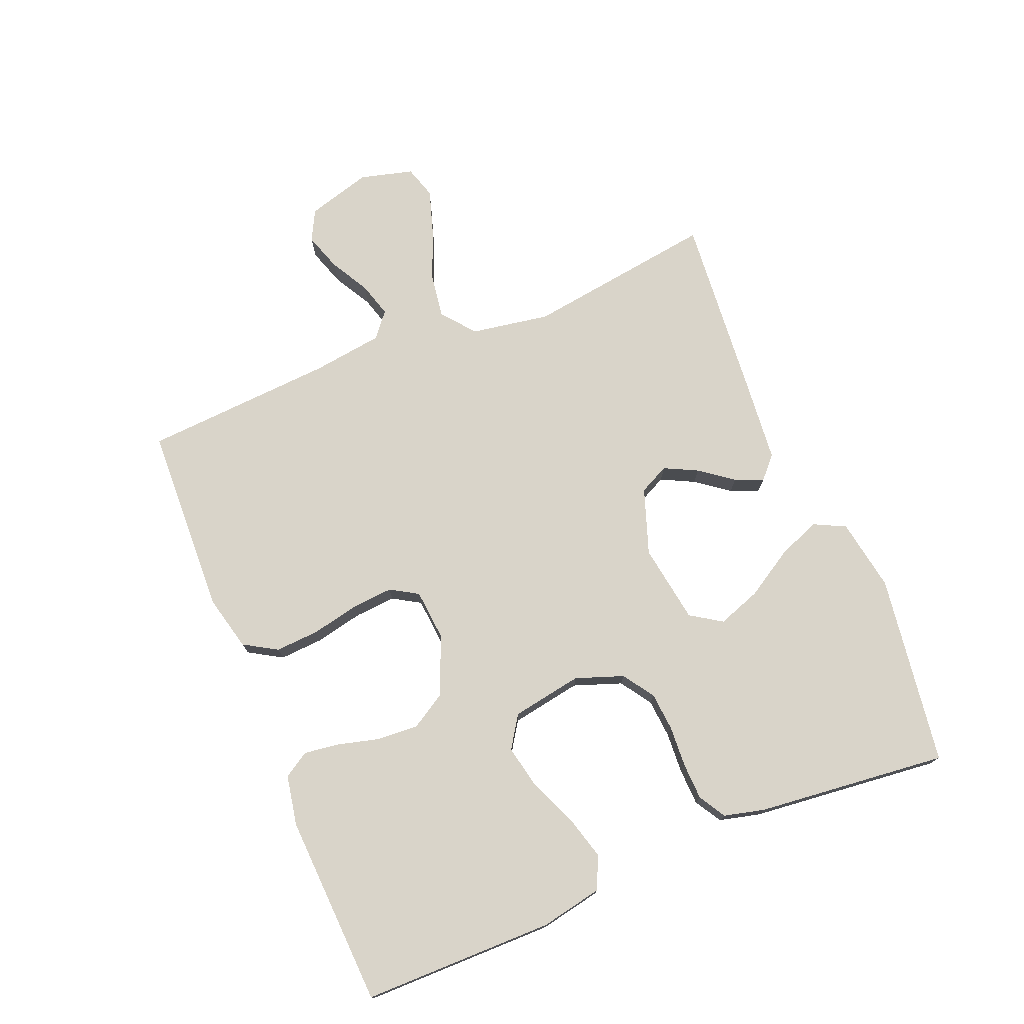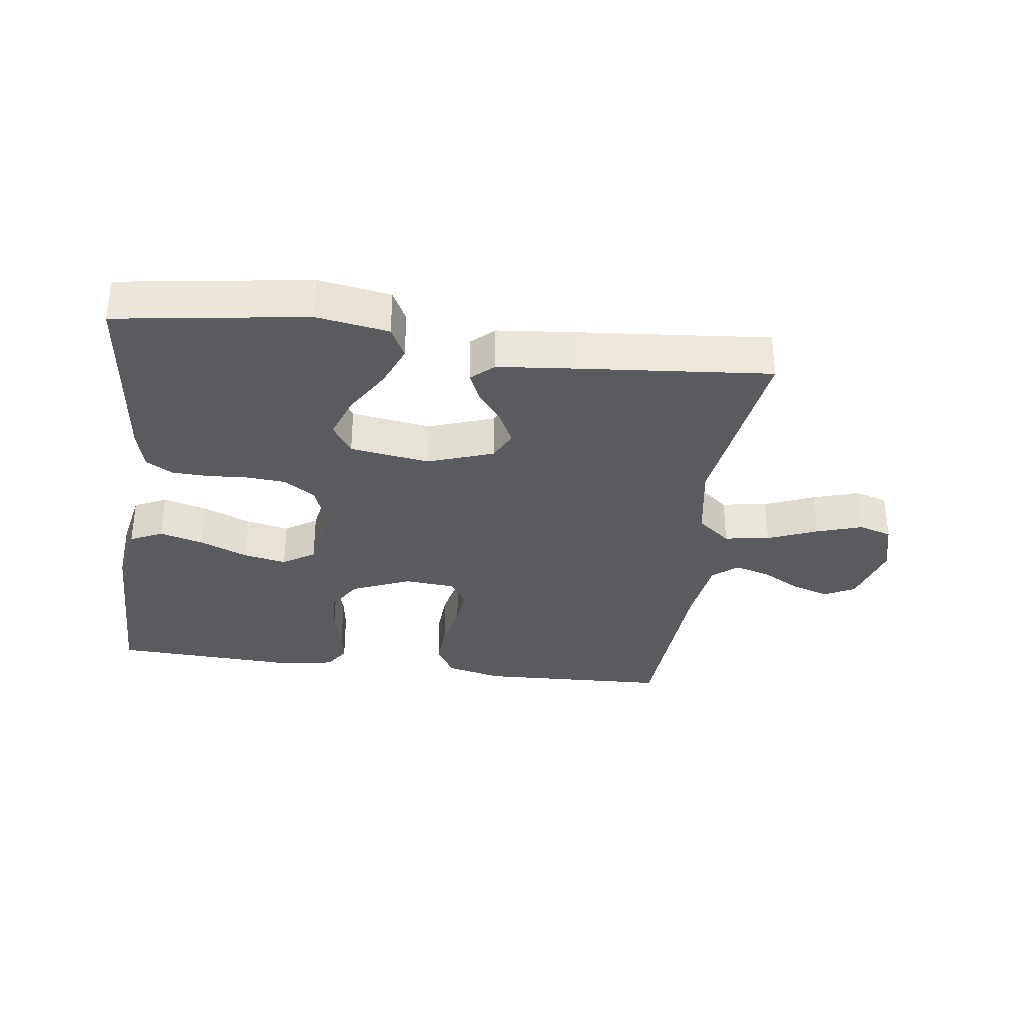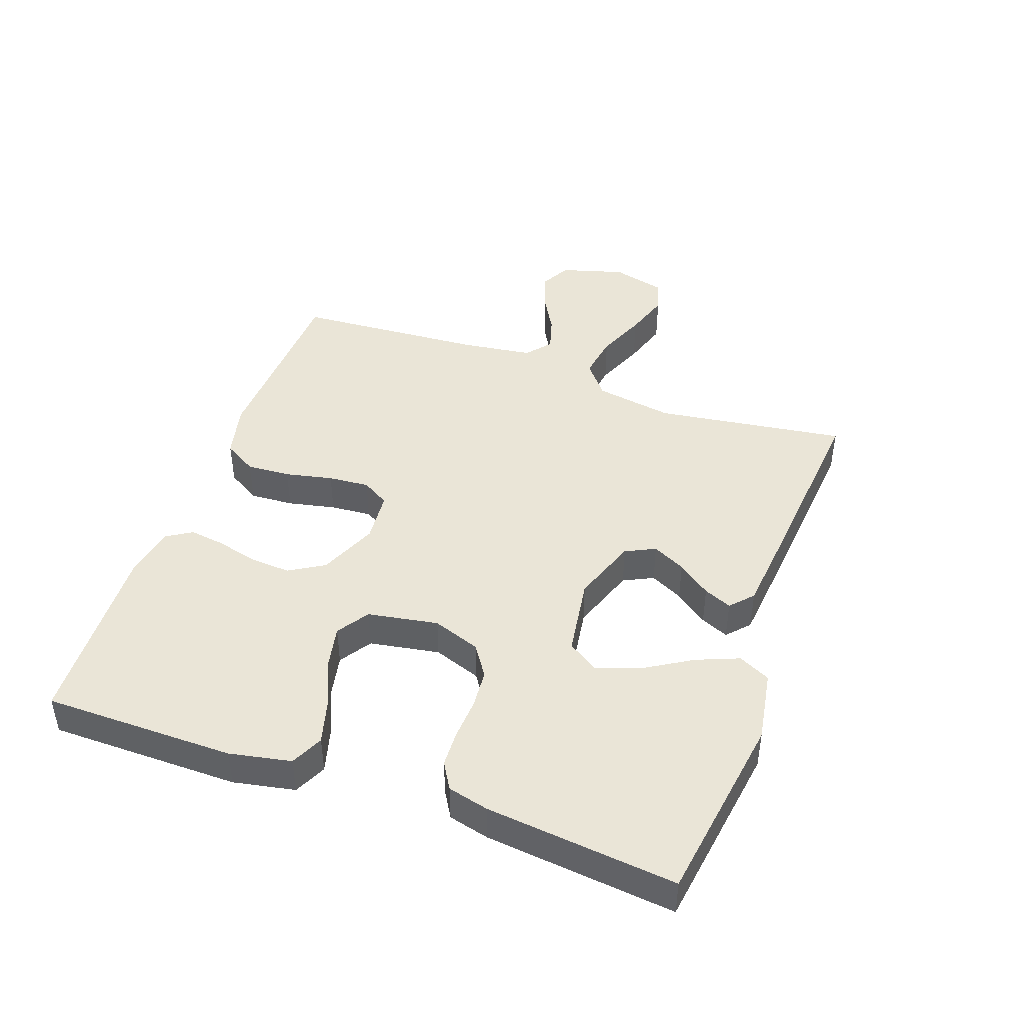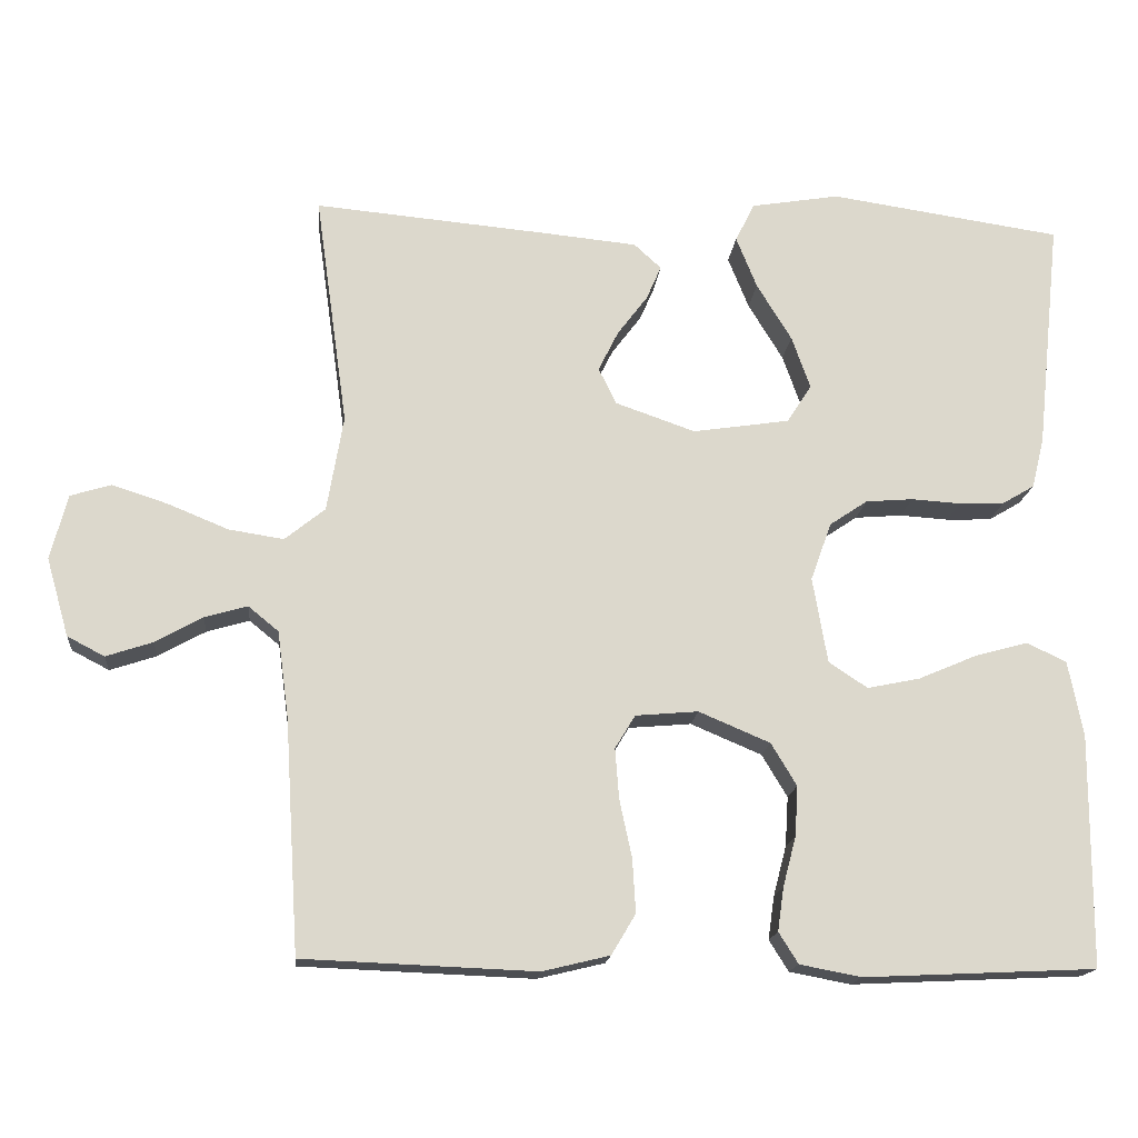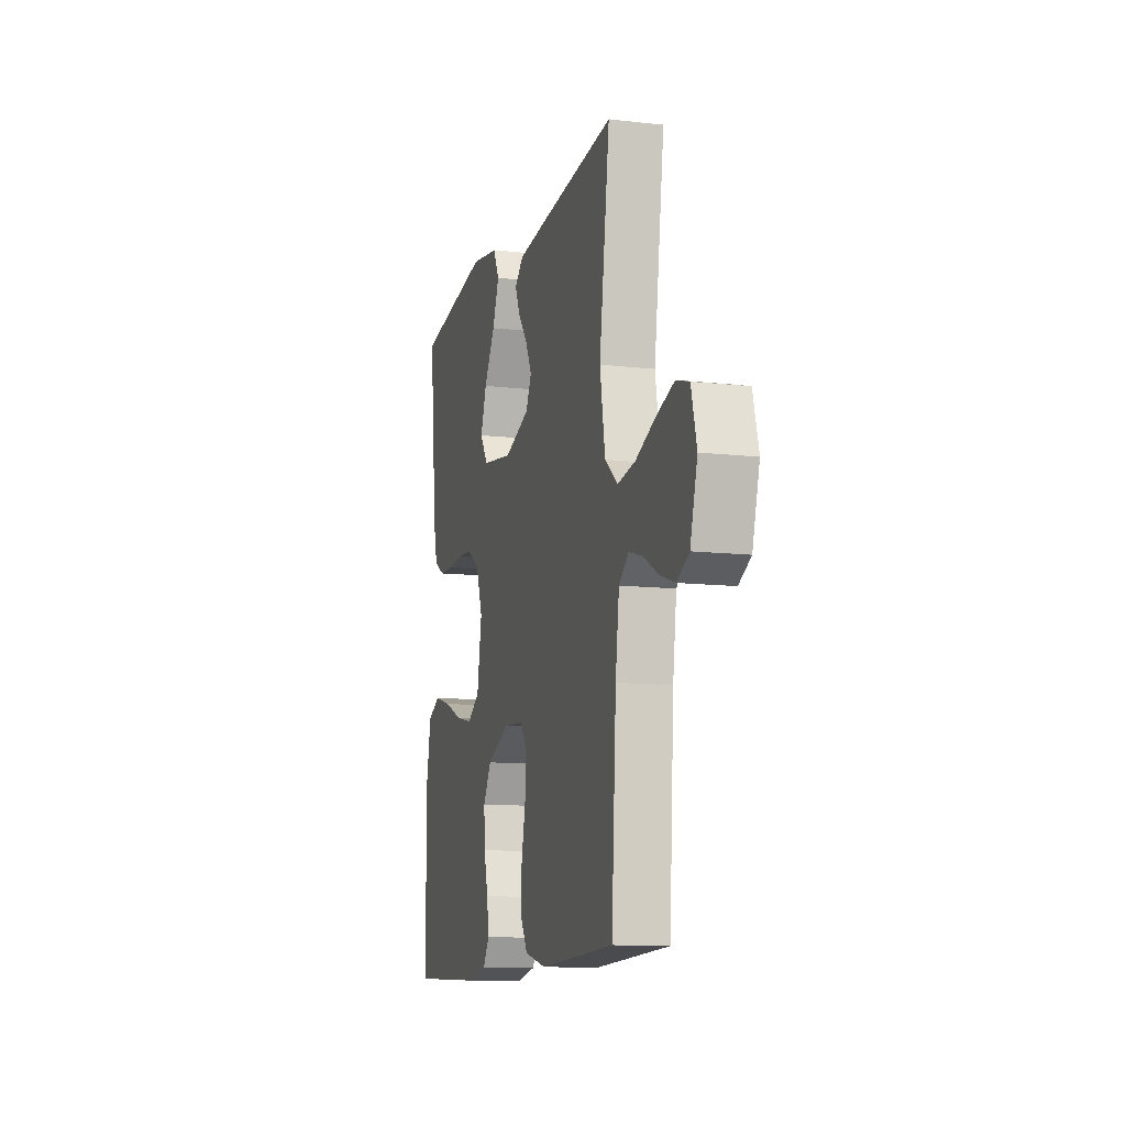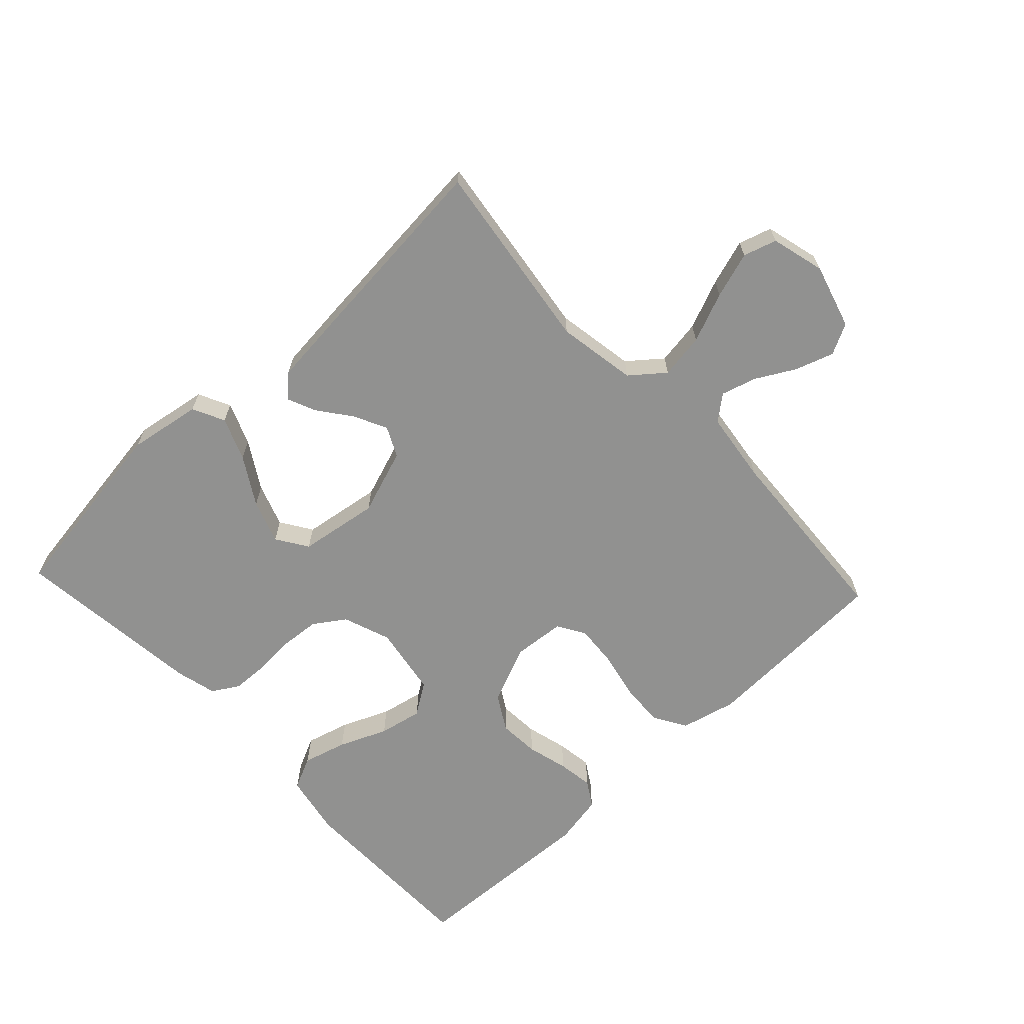
<metadata>
{"format":"obj","ext":"obj","renderer":"f3d","projection":"perspective","resolution":1024,"background":"white","views":[{"elev":74.9,"azim":-112.4,"up":"+Y"},{"elev":-33.2,"azim":-7.6,"up":"+Y"},{"elev":44.3,"azim":-70.4,"up":"+Y"},{"elev":-16.6,"azim":174.6,"up":"+Z"},{"elev":-11.7,"azim":74.6,"up":"+Z"},{"elev":-65.9,"azim":43.2,"up":"+Y"}]}
</metadata>
<code>
v 0.5 0.07 -0.5
v 0.2 0.07 -0.512
v 0.113 0.07 -0.491
v 0.082 0.07 -0.439
v 0.086 0.07 -0.37
v 0.102 0.07 -0.295
v 0.107 0.07 -0.23
v 0.081 0.07 -0.187
v 0 0.07 -0.18
v -0.092 0.07 -0.219
v -0.125 0.07 -0.274
v -0.121 0.07 -0.338
v -0.104 0.07 -0.403
v -0.096 0.07 -0.459
v -0.121 0.07 -0.499
v -0.2 0.07 -0.514
v -0.5 0.07 -0.5
v -0.502 0.07 -0.2
v -0.483 0.07 -0.103
v -0.432 0.07 -0.079
v -0.363 0.07 -0.098
v -0.288 0.07 -0.13
v -0.22 0.07 -0.144
v -0.17 0.07 -0.111
v -0.151 0.07 0
v -0.178 0.07 0.075
v -0.227 0.07 0.108
v -0.288 0.07 0.113
v -0.352 0.07 0.109
v -0.41 0.07 0.111
v -0.452 0.07 0.136
v -0.468 0.07 0.2
v -0.5 0.07 0.5
v -0.2 0.07 0.544
v -0.086 0.07 0.525
v -0.061 0.07 0.475
v -0.088 0.07 0.408
v -0.133 0.07 0.334
v -0.157 0.07 0.266
v -0.125 0.07 0.217
v 0 0.07 0.198
v 0.103 0.07 0.234
v 0.126 0.07 0.281
v 0.1 0.07 0.333
v 0.061 0.07 0.385
v 0.042 0.07 0.429
v 0.077 0.07 0.461
v 0.2 0.07 0.473
v 0.5 0.07 0.5
v 0.458 0.07 0.2
v 0.479 0.07 0.076
v 0.531 0.07 0.034
v 0.602 0.07 0.045
v 0.68 0.07 0.077
v 0.752 0.07 0.1
v 0.804 0.07 0.084
v 0.826 0.07 0
v 0.797 0.07 -0.101
v 0.749 0.07 -0.126
v 0.689 0.07 -0.106
v 0.628 0.07 -0.072
v 0.573 0.07 -0.056
v 0.534 0.07 -0.088
v 0.519 0.07 -0.2
v 0.5 0 -0.5
v 0.2 0 -0.512
v 0.113 0 -0.491
v 0.082 0 -0.439
v 0.086 0 -0.37
v 0.102 0 -0.295
v 0.107 0 -0.23
v 0.081 0 -0.187
v 0 0 -0.18
v -0.092 0 -0.219
v -0.125 0 -0.274
v -0.121 0 -0.338
v -0.104 0 -0.403
v -0.096 0 -0.459
v -0.121 0 -0.499
v -0.2 0 -0.514
v -0.5 0 -0.5
v -0.502 0 -0.2
v -0.483 0 -0.103
v -0.432 0 -0.079
v -0.363 0 -0.098
v -0.288 0 -0.13
v -0.22 0 -0.144
v -0.17 0 -0.111
v -0.151 0 0
v -0.178 0 0.075
v -0.227 0 0.108
v -0.288 0 0.113
v -0.352 0 0.109
v -0.41 0 0.111
v -0.452 0 0.136
v -0.468 0 0.2
v -0.5 0 0.5
v -0.2 0 0.544
v -0.086 0 0.525
v -0.061 0 0.475
v -0.088 0 0.408
v -0.133 0 0.334
v -0.157 0 0.266
v -0.125 0 0.217
v 0 0 0.198
v 0.103 0 0.234
v 0.126 0 0.281
v 0.1 0 0.333
v 0.061 0 0.385
v 0.042 0 0.429
v 0.077 0 0.461
v 0.2 0 0.473
v 0.5 0 0.5
v 0.458 0 0.2
v 0.479 0 0.076
v 0.531 0 0.034
v 0.602 0 0.045
v 0.68 0 0.077
v 0.752 0 0.1
v 0.804 0 0.084
v 0.826 0 0
v 0.797 0 -0.101
v 0.749 0 -0.126
v 0.689 0 -0.106
v 0.628 0 -0.072
v 0.573 0 -0.056
v 0.534 0 -0.088
v 0.519 0 -0.2
f 59 60 61
f 58 59 61
f 57 58 61
f 56 57 61
f 55 56 61
f 54 55 61
f 53 54 61
f 52 53 61 62
f 51 52 62 63
f 48 49 50
f 47 48 50
f 46 47 50
f 45 46 50
f 44 45 50
f 43 44 50 51
f 51 63 64
f 43 51 64
f 42 43 64
f 36 37 38
f 35 36 38
f 34 35 38
f 33 34 38
f 32 33 38
f 31 32 38
f 30 31 38
f 29 30 38
f 28 29 38
f 27 28 38 39
f 26 27 39 40
f 20 21 22
f 19 20 22
f 18 19 22
f 17 18 22
f 16 17 22
f 15 16 22
f 14 15 22
f 13 14 22
f 12 13 22
f 11 12 22 23
f 10 11 23 24
f 4 5 6
f 3 4 6
f 2 3 6
f 1 2 6
f 64 1 6
f 64 6 7
f 64 7 8
f 42 64 8
f 41 42 8
f 41 8 9
f 40 41 9
f 26 40 9
f 25 26 9
f 9 10 24 25
f 125 124 123
f 125 123 122
f 125 122 121
f 125 121 120
f 125 120 119
f 125 119 118
f 125 118 117
f 126 125 117 116
f 127 126 116 115
f 114 113 112
f 114 112 111
f 114 111 110
f 114 110 109
f 114 109 108
f 115 114 108 107
f 128 127 115
f 128 115 107
f 128 107 106
f 102 101 100
f 102 100 99
f 102 99 98
f 102 98 97
f 102 97 96
f 102 96 95
f 102 95 94
f 102 94 93
f 102 93 92
f 103 102 92 91
f 104 103 91 90
f 86 85 84
f 86 84 83
f 86 83 82
f 86 82 81
f 86 81 80
f 86 80 79
f 86 79 78
f 86 78 77
f 86 77 76
f 87 86 76 75
f 88 87 75 74
f 70 69 68
f 70 68 67
f 70 67 66
f 70 66 65
f 70 65 128
f 71 70 128
f 72 71 128
f 72 128 106
f 72 106 105
f 73 72 105
f 73 105 104
f 73 104 90
f 73 90 89
f 89 88 74 73
f 1 65 66 2
f 2 66 67 3
f 3 67 68 4
f 4 68 69 5
f 5 69 70 6
f 6 70 71 7
f 7 71 72 8
f 8 72 73 9
f 9 73 74 10
f 10 74 75 11
f 11 75 76 12
f 12 76 77 13
f 13 77 78 14
f 14 78 79 15
f 15 79 80 16
f 16 80 81 17
f 17 81 82 18
f 18 82 83 19
f 19 83 84 20
f 20 84 85 21
f 21 85 86 22
f 22 86 87 23
f 23 87 88 24
f 24 88 89 25
f 25 89 90 26
f 26 90 91 27
f 27 91 92 28
f 28 92 93 29
f 29 93 94 30
f 30 94 95 31
f 31 95 96 32
f 32 96 97 33
f 33 97 98 34
f 34 98 99 35
f 35 99 100 36
f 36 100 101 37
f 37 101 102 38
f 38 102 103 39
f 39 103 104 40
f 40 104 105 41
f 41 105 106 42
f 42 106 107 43
f 43 107 108 44
f 44 108 109 45
f 45 109 110 46
f 46 110 111 47
f 47 111 112 48
f 48 112 113 49
f 49 113 114 50
f 50 114 115 51
f 51 115 116 52
f 52 116 117 53
f 53 117 118 54
f 54 118 119 55
f 55 119 120 56
f 56 120 121 57
f 57 121 122 58
f 58 122 123 59
f 59 123 124 60
f 60 124 125 61
f 61 125 126 62
f 62 126 127 63
f 63 127 128 64
f 64 128 65 1

</code>
